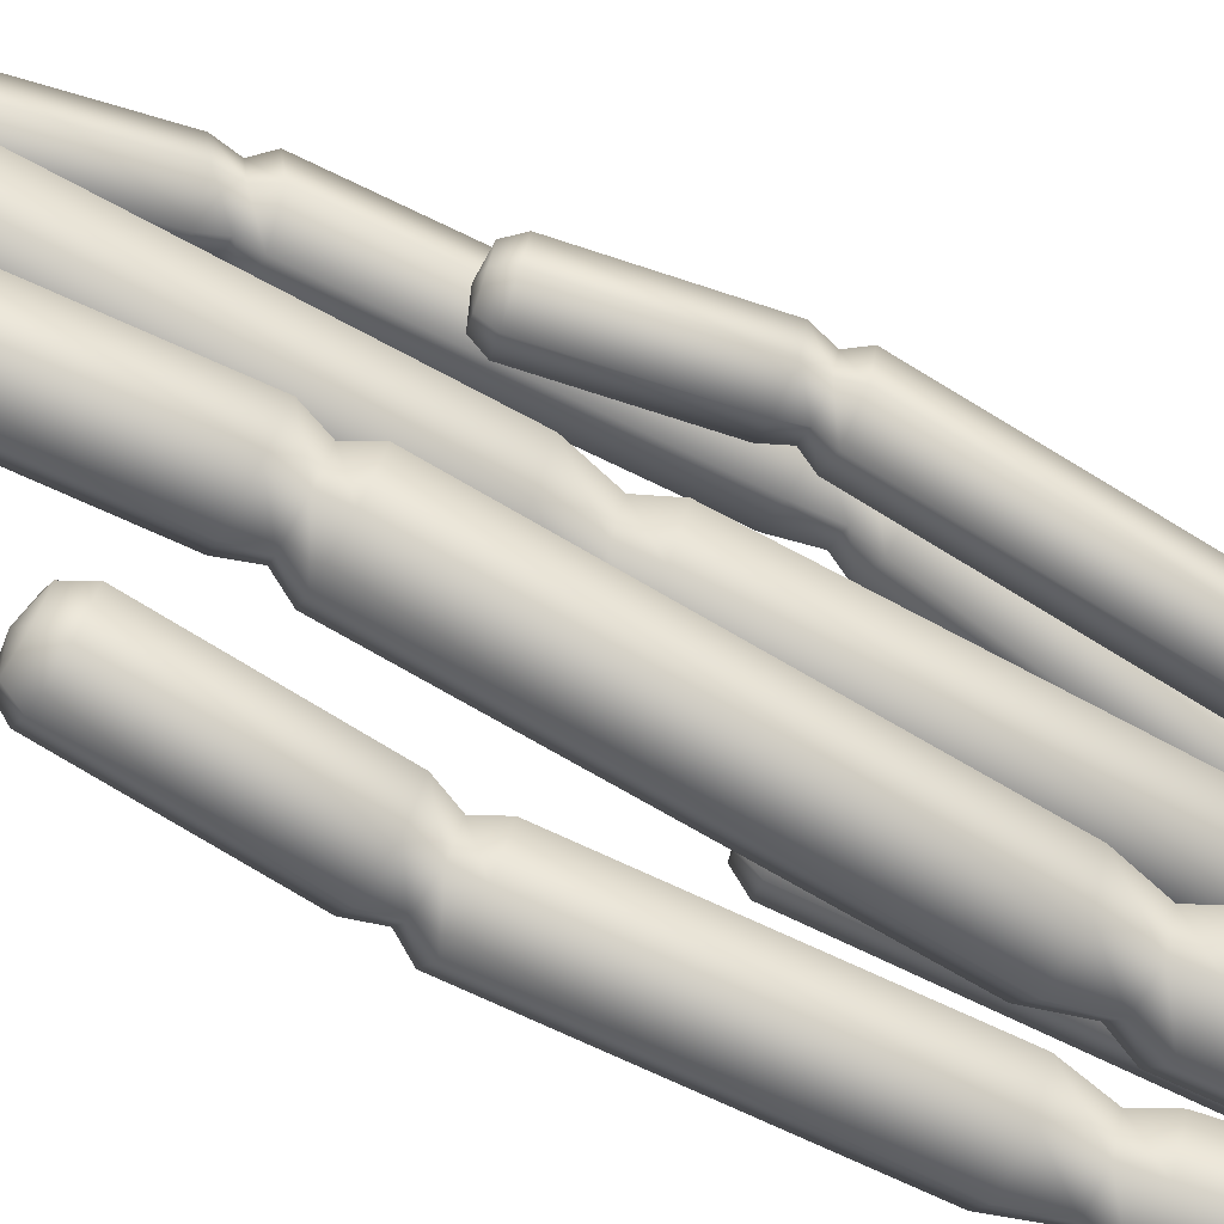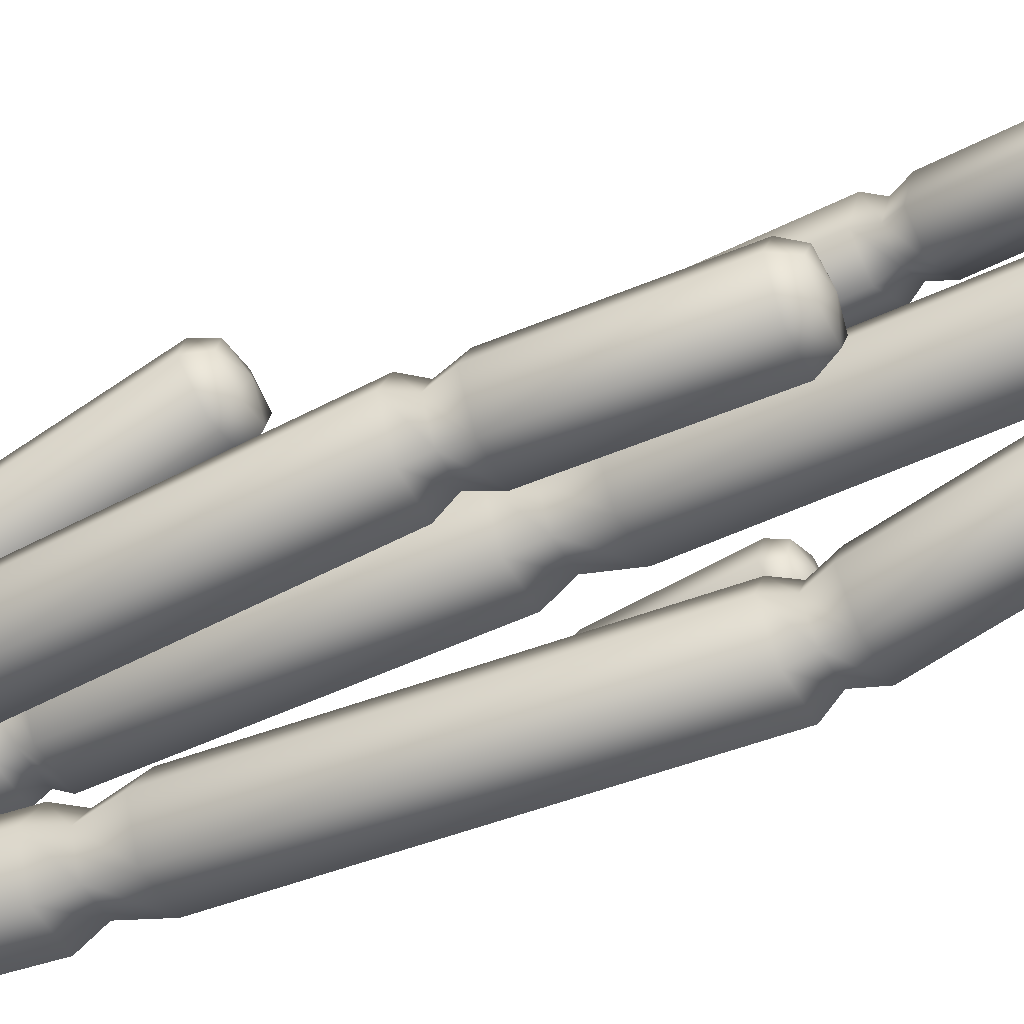
<metadata>
{"format":"obj","ext":"obj","renderer":"f3d","projection":"perspective","resolution":1024,"background":"white","views":[{"elev":-69.8,"azim":-118.5,"up":"+Z"},{"elev":-49.0,"azim":117.9,"up":"+Z"}]}
</metadata>
<code>
g fcbg_desertcrystal_cactustall_03
v 0.03401 0.03321 -0.1652
v 0.1037 1.084 -0.4358
v 0.1037 0.03321 -0.286
v 0.03401 1.09 -0.3152
v -0.1054 0.03321 -0.1652
v 0.06567 1.167 -0.4404
v -0.1054 1.09 -0.3152
v -0.1751 0.03321 -0.286
v 0.015 1.172 -0.3527
v 0.09999 1.297 -0.4475
v -0.1751 1.084 -0.4358
v -0.1054 0.03321 -0.4067
v -0.08635 1.172 -0.3527
v 0.03216 1.303 -0.3302
v 0.04101 2.436 -0.4909
v -0.1054 1.077 -0.5563
v 0.03401 0.03321 -0.4067
v -0.137 1.167 -0.4404
v -0.1035 1.303 -0.3302
v -0.02682 2.427 -0.3738
v 0.004975 2.498 -0.4858
v 0.03401 1.077 -0.5563
v 0.1037 0.03321 -0.286
v 0.1037 1.084 -0.4358
v -0.08635 1.162 -0.528
v 0.015 1.162 -0.528
v 0.06567 1.167 -0.4404
v -0.1714 1.297 -0.4475
v -0.1625 2.427 -0.3738
v -0.04484 2.491 -0.3998
v 0.03293 2.575 -0.4794
v 0.03216 1.29 -0.5648
v 0.09999 1.297 -0.4475
v -0.1035 1.29 -0.5648
v -0.2303 2.436 -0.4909
v -0.1445 2.491 -0.3998
v -0.03087 2.566 -0.3693
v 0.09191 3.109 -0.409
v -0.02682 2.446 -0.608
v 0.04101 2.436 -0.4909
v -0.1625 2.446 -0.608
v -0.1943 2.498 -0.4858
v -0.1585 2.566 -0.3693
v 0.02812 3.087 -0.3007
v 0.05677 3.164 -0.3979
v -0.04484 2.505 -0.5718
v 0.004975 2.498 -0.4858
v -0.1445 2.505 -0.5718
v -0.2223 2.575 -0.4794
v -0.09948 3.087 -0.3007
v 0.01055 3.149 -0.3194
v -0.03568 3.182 -0.3943
v -0.03087 2.584 -0.5895
v 0.03293 2.575 -0.4794
v -0.1585 2.584 -0.5895
v -0.1633 3.109 -0.409
v -0.0819 3.149 -0.3194
v 0.02812 3.13 -0.5174
v 0.09191 3.109 -0.409
v -0.09948 3.13 -0.5174
v -0.1281 3.164 -0.3979
v -0.0819 3.18 -0.4764
v 0.01055 3.18 -0.4764
v 0.05677 3.164 -0.3979
v 0.06975 0.9393 0.00569
v 0.06975 -0.00522 0.00569
v 0.002793 -0.00522 0.1217
v 0.002793 0.9393 0.1217
v 0.04895 0.9855 0.00569
v -0.1311 -0.00522 0.1217
v -0.007605 0.9855 0.1037
v 0.07522 1.03 0.00569
v -0.1311 0.9393 0.1217
v -0.1981 -0.00522 0.00569
v 0.005526 1.03 0.1264
v 0.07522 1.959 0.00569
v -0.1207 0.9855 0.1037
v -0.1981 0.9393 0.00569
v -0.1311 -0.00522 -0.1103
v 0.005526 1.959 0.1264
v 0.03719 2.042 0.00569
v -0.1339 1.03 0.1264
v -0.1773 0.9855 0.00569
v -0.1311 0.9393 -0.1103
v 0.002793 -0.00522 -0.1103
v -0.01349 2.042 0.09346
v 0.07151 2.172 0.00569
v -0.1339 1.959 0.1264
v -0.2036 1.03 0.00569
v -0.1207 0.9855 -0.09228
v 0.002793 0.9393 -0.1103
v 0.06975 -0.00522 0.00569
v 0.06975 0.9393 0.00569
v -0.007605 0.9855 -0.09228
v 0.04895 0.9855 0.00569
v 0.003672 2.172 0.1232
v 0.07151 3.232 0.00569
v -0.1148 2.042 0.09346
v -0.2036 1.959 0.00569
v -0.1339 1.03 -0.115
v 0.005526 1.03 -0.115
v 0.07522 1.03 0.00569
v 0.003672 3.232 0.1232
v 0.03547 3.294 0.00569
v -0.132 2.172 0.1232
v -0.1339 1.959 -0.115
v 0.005526 1.959 -0.115
v 0.07522 1.959 0.00569
v -0.1655 2.042 0.00569
v -0.01435 3.294 0.09198
v 0.06343 3.371 0.00569
v -0.01349 2.042 -0.08209
v 0.03719 2.042 0.00569
v -0.1148 2.042 -0.08209
v -0.1998 2.172 0.00569
v -0.132 3.232 0.1232
v -0.0003684 3.371 0.1162
v 0.06343 3.902 0.00569
v 0.003672 2.172 -0.1118
v 0.07151 2.172 0.00569
v -0.132 2.172 -0.1118
v -0.1998 3.232 0.00569
v -0.114 3.294 0.09198
v -0.0003684 3.902 0.1162
v 0.02828 3.959 0.00569
v 0.003672 3.232 -0.1118
v 0.07151 3.232 0.00569
v -0.132 3.232 -0.1118
v -0.1638 3.294 0.00569
v -0.128 3.371 0.1162
v -0.01794 3.959 0.08575
v -0.06417 3.977 0.00569
v -0.01435 3.294 -0.0806
v 0.03547 3.294 0.00569
v -0.114 3.294 -0.0806
v -0.1918 3.371 0.00569
v -0.128 3.902 0.1162
v -0.0003684 3.371 -0.1048
v 0.06343 3.371 0.00569
v -0.128 3.371 -0.1048
v -0.1104 3.959 0.08575
v -0.1918 3.902 0.00569
v -0.0003684 3.902 -0.1048
v 0.06343 3.902 0.00569
v -0.128 3.902 -0.1048
v -0.1566 3.959 0.00569
v -0.1104 3.959 -0.07437
v -0.01794 3.959 -0.07437
v 0.02828 3.959 0.00569
v -0.1652 0.03321 -0.01953
v -0.342 0.818 -0.1304
v -0.2354 0.03321 -0.0965
v -0.272 0.823 -0.05352
v -0.1968 0.03321 0.07969
v -0.3539 0.8801 -0.1044
v -0.3036 0.823 0.0457
v -0.2986 0.03321 0.1019
v -0.303 0.8837 -0.04848
v -0.3512 0.977 -0.1305
v -0.4052 0.818 0.06799
v -0.3687 0.03321 0.02497
v -0.326 0.8837 0.02367
v -0.2831 0.9818 -0.05559
v -0.3954 1.828 -0.09831
v -0.4752 0.813 -0.008936
v -0.3371 0.03321 -0.07424
v -0.3998 0.8801 0.03988
v -0.3138 0.9818 0.04098
v -0.3275 1.821 -0.02348
v -0.4 1.875 -0.0715
v -0.4436 0.813 -0.1082
v -0.2354 0.03321 -0.0965
v -0.342 0.818 -0.1304
v -0.4507 0.8765 -0.01606
v -0.4278 0.8765 -0.08821
v -0.3539 0.8801 -0.1044
v -0.4127 0.977 0.06269
v -0.3582 1.821 0.0731
v -0.35 1.869 -0.01655
v -0.3891 1.932 -0.08996
v -0.4501 0.9721 -0.1088
v -0.3512 0.977 -0.1305
v -0.4808 0.9721 -0.01219
v -0.4569 1.828 0.09485
v -0.3726 1.869 0.05438
v -0.3252 1.925 -0.01959
v -0.3256 2.331 -0.116
v -0.4942 1.836 -0.07656
v -0.3954 1.828 -0.09831
v -0.5249 1.836 0.02001
v -0.4451 1.875 0.07035
v -0.3541 1.925 0.07123
v -0.263 2.314 -0.04602
v -0.3257 2.372 -0.08844
v -0.4725 1.88 -0.05553
v -0.4 1.875 -0.0715
v -0.4951 1.88 0.0154
v -0.447 1.932 0.09169
v -0.2919 2.314 0.0448
v -0.2802 2.361 -0.03775
v -0.3441 2.386 -0.02183
v -0.482 1.939 -0.06951
v -0.3891 1.932 -0.08996
v -0.5109 1.939 0.02132
v -0.3835 2.331 0.06565
v -0.3012 2.361 0.02806
v -0.4172 2.347 -0.09514
v -0.3256 2.331 -0.116
v -0.4462 2.347 -0.004319
v -0.3676 2.372 0.04317
v -0.413 2.384 -0.007528
v -0.392 2.384 -0.07333
v -0.3257 2.372 -0.08844
v -0.1515 0.7439 0.3283
v -0.1298 -0.0001476 0.1531
v -0.02835 0.008746 0.1151
v -0.05008 0.7528 0.2903
v -0.1395 0.7796 0.3446
v 0.05606 0.0004733 0.183
v -0.05379 0.7872 0.3125
v -0.157 0.8166 0.3369
v 0.03432 0.7445 0.3582
v 0.03903 -0.0167 0.289
v -0.05147 0.8258 0.2973
v -0.2556 1.586 0.4181
v 0.01751 0.7802 0.37
v 0.0173 0.7273 0.4642
v -0.0624 -0.02559 0.327
v -0.15 1.592 0.3778
v -0.2335 1.653 0.4415
v 0.03639 0.8172 0.3681
v 0.00313 0.7657 0.4595
v -0.08413 0.7184 0.5022
v -0.1468 -0.01731 0.259
v -0.1568 1.657 0.4122
v -0.2582 1.759 0.4301
v -0.06216 1.59 0.4491
v 0.01867 0.7993 0.4783
v -0.08255 0.7582 0.4916
v -0.1685 0.7267 0.4342
v -0.1298 -0.0001476 0.1531
v -0.1515 0.7439 0.3283
v -0.1539 0.7651 0.4341
v -0.1395 0.7796 0.3446
v -0.1554 1.764 0.3909
v -0.226 2.645 0.4209
v -0.09288 1.656 0.464
v -0.07988 1.583 0.5606
v -0.0869 0.7901 0.5179
v -0.1748 0.7987 0.4472
v -0.157 0.8166 0.3369
v -0.1257 2.622 0.3815
v -0.1951 2.693 0.4305
v -0.06987 1.762 0.4602
v -0.1855 1.577 0.6008
v -0.2733 1.579 0.5296
v -0.2556 1.586 0.4181
v -0.1058 1.651 0.5451
v -0.1215 2.676 0.4016
v -0.2032 2.755 0.4061
v -0.2464 1.648 0.5225
v -0.2335 1.653 0.4415
v -0.1825 1.647 0.5743
v -0.08712 1.755 0.5688
v -0.03914 2.62 0.4494
v -0.1089 2.733 0.3691
v -0.1358 3.174 0.3346
v -0.2754 1.752 0.5386
v -0.2582 1.759 0.4301
v -0.1899 1.75 0.608
v -0.05279 2.64 0.5568
v -0.05789 2.675 0.4515
v -0.04155 3.152 0.2976
v -0.1062 3.218 0.3445
v -0.2397 2.665 0.5282
v -0.226 2.645 0.4209
v -0.1531 2.663 0.5961
v -0.06792 2.69 0.5303
v -0.02744 2.731 0.433
v -0.03785 3.203 0.3177
v -0.04484 3.231 0.3883
v -0.2052 2.708 0.5093
v -0.1951 2.693 0.4305
v -0.1416 2.706 0.5592
v -0.04028 2.75 0.5339
v 0.0399 3.15 0.3615
v -0.216 2.774 0.507
v -0.2032 2.755 0.4061
v -0.1346 2.772 0.5709
v 0.02117 3.201 0.364
v 0.02706 3.169 0.4624
v -0.1487 3.193 0.4355
v -0.1358 3.174 0.3346
v -0.06724 3.191 0.4994
v 0.01186 3.215 0.4371
v -0.05646 3.231 0.4639
v -0.1155 3.232 0.4176
v -0.1062 3.218 0.3445
v 0.1248 0.01991 -0.3215
v 0.1908 0.9363 -0.2541
v 0.05976 0.0259 -0.1984
v 0.2561 0.935 -0.3772
v 0.2628 0.001295 -0.3266
v 0.234 1.017 -0.2536
v 0.3951 0.9263 -0.3824
v 0.3358 -0.01133 -0.2086
v 0.2814 1.016 -0.3431
v 0.2079 1.149 -0.2494
v 0.4689 0.919 -0.2643
v 0.2708 -0.005351 -0.08544
v 0.3825 1.01 -0.3469
v 0.2714 1.147 -0.3692
v 0.2542 1.99 -0.243
v 0.4036 0.9203 -0.1412
v 0.1328 0.01326 -0.08033
v 0.4362 1.004 -0.261
v 0.4068 1.139 -0.3742
v 0.3174 1.997 -0.3629
v 0.2865 2.055 -0.2429
v 0.2646 0.9289 -0.136
v 0.05976 0.0259 -0.1984
v 0.1908 0.9363 -0.2541
v 0.3887 1.005 -0.1715
v 0.2876 1.012 -0.1678
v 0.234 1.017 -0.2536
v 0.4786 1.132 -0.2593
v 0.4528 2.005 -0.3678
v 0.3329 2.059 -0.3309
v 0.2541 2.13 -0.2401
v 0.2797 1.142 -0.1345
v 0.2079 1.149 -0.2494
v 0.415 1.133 -0.1394
v 0.5249 2.007 -0.2529
v 0.4323 2.065 -0.3346
v 0.3135 2.136 -0.3528
v 0.2228 2.659 -0.228
v 0.3264 1.992 -0.1281
v 0.2542 1.99 -0.243
v 0.4617 2 -0.1331
v 0.4853 2.067 -0.2502
v 0.4408 2.144 -0.3575
v 0.2822 2.665 -0.3407
v 0.2545 2.718 -0.228
v 0.3395 2.056 -0.1585
v 0.2865 2.055 -0.2429
v 0.4389 2.062 -0.1622
v 0.5086 2.145 -0.2495
v 0.4095 2.673 -0.3454
v 0.2975 2.723 -0.3097
v 0.3456 2.742 -0.231
v 0.3219 2.131 -0.1321
v 0.2541 2.13 -0.2401
v 0.4492 2.139 -0.1367
v 0.4773 2.675 -0.2374
v 0.3898 2.728 -0.3131
v 0.2906 2.661 -0.12
v 0.2228 2.659 -0.228
v 0.4179 2.669 -0.1246
v 0.4389 2.729 -0.2348
v 0.3958 2.725 -0.1531
v 0.3036 2.719 -0.1497
v 0.2545 2.718 -0.228
v 0.05485 0.02453 -0.05646
v -0.009306 0.08791 0.04991
v 0.01362 0.0109 0.03322
v 0.04349 0.1054 -0.06493
v 0.1538 0.02011 -0.06698
v 0.1375 1.536 0.2873
v 0.1702 0.0997 -0.07841
v 0.2116 0.002065 0.01218
v 0.1903 1.553 0.1724
v 0.176 1.59 0.2937
v 0.2442 0.07659 0.02296
v 0.1704 -0.01156 0.1019
v 0.3171 1.548 0.1589
v 0.2143 1.603 0.2105
v 0.269 1.604 0.2872
v 0.1914 0.05914 0.1378
v 0.07138 -0.007139 0.1124
v 0.391 1.525 0.2603
v 0.3061 1.599 0.2007
v 0.06466 0.0648 0.1513
v 0.01362 0.0109 0.03322
v -0.009306 0.08791 0.04991
v 0.3382 1.507 0.3752
v 0.3597 1.582 0.2742
v 0.2115 1.513 0.3886
v 0.1375 1.536 0.2873
v 0.3214 1.57 0.3574
v 0.2296 1.574 0.3672
v 0.176 1.59 0.2937
g fcbg_desertcrystal_cactustall_03_0
f 3 2 1
f 2 4 1
f 1 4 5
f 2 6 4
f 4 7 5
f 5 7 8
f 6 9 4
f 4 9 7
f 6 10 9
f 7 11 8
f 8 11 12
f 9 13 7
f 7 13 11
f 10 14 9
f 9 14 13
f 10 15 14
f 11 16 12
f 12 16 17
f 13 18 11
f 11 18 16
f 14 19 13
f 13 19 18
f 15 20 14
f 14 20 19
f 15 21 20
f 16 22 17
f 17 22 23
f 22 24 23
f 18 25 16
f 16 25 22
f 22 26 24
f 25 26 22
f 26 27 24
f 19 28 18
f 18 28 25
f 20 29 19
f 19 29 28
f 21 30 20
f 20 30 29
f 21 31 30
f 26 32 27
f 32 33 27
f 25 34 26
f 28 34 25
f 34 32 26
f 29 35 28
f 28 35 34
f 30 36 29
f 29 36 35
f 31 37 30
f 30 37 36
f 31 38 37
f 32 39 33
f 39 40 33
f 34 41 32
f 35 41 34
f 41 39 32
f 36 42 35
f 35 42 41
f 37 43 36
f 36 43 42
f 38 44 37
f 37 44 43
f 38 45 44
f 39 46 40
f 46 47 40
f 41 48 39
f 42 48 41
f 48 46 39
f 43 49 42
f 42 49 48
f 44 50 43
f 43 50 49
f 45 51 44
f 44 51 50
f 45 52 51
f 46 53 47
f 53 54 47
f 48 55 46
f 49 55 48
f 55 53 46
f 50 56 49
f 49 56 55
f 51 57 50
f 51 52 57
f 50 57 56
f 53 58 54
f 58 59 54
f 55 60 53
f 56 60 55
f 60 58 53
f 57 61 56
f 56 61 60
f 57 52 61
f 61 62 60
f 60 62 58
f 61 52 62
f 58 63 59
f 62 63 58
f 62 52 63
f 63 64 59
f 63 52 64
f 67 66 65
f 68 67 65
f 68 65 69
f 70 67 68
f 71 68 69
f 71 69 72
f 73 70 68
f 73 68 71
f 74 70 73
f 75 71 72
f 72 76 75
f 77 73 71
f 77 71 75
f 78 74 73
f 78 73 77
f 79 74 78
f 76 80 75
f 76 81 80
f 82 77 75
f 75 80 82
f 83 78 77
f 83 77 82
f 84 79 78
f 84 78 83
f 85 79 84
f 81 86 80
f 81 87 86
f 80 88 82
f 80 86 88
f 89 83 82
f 82 88 89
f 90 84 83
f 90 83 89
f 91 85 84
f 91 84 90
f 92 85 91
f 93 92 91
f 93 91 94
f 94 91 90
f 95 93 94
f 87 96 86
f 87 97 96
f 86 98 88
f 86 96 98
f 88 99 89
f 88 98 99
f 100 90 89
f 94 90 100
f 89 99 100
f 95 94 101
f 101 94 100
f 102 95 101
f 97 103 96
f 97 104 103
f 96 105 98
f 96 103 105
f 99 106 100
f 100 106 101
f 101 107 102
f 106 107 101
f 107 108 102
f 98 109 99
f 99 109 106
f 98 105 109
f 104 110 103
f 104 111 110
f 107 112 108
f 112 113 108
f 106 114 107
f 109 114 106
f 114 112 107
f 105 115 109
f 109 115 114
f 103 116 105
f 103 110 116
f 105 116 115
f 111 117 110
f 111 118 117
f 112 119 113
f 119 120 113
f 114 121 112
f 115 121 114
f 121 119 112
f 116 122 115
f 115 122 121
f 110 123 116
f 110 117 123
f 116 123 122
f 118 124 117
f 118 125 124
f 119 126 120
f 126 127 120
f 121 128 119
f 122 128 121
f 128 126 119
f 123 129 122
f 122 129 128
f 117 130 123
f 117 124 130
f 123 130 129
f 125 131 124
f 125 132 131
f 126 133 127
f 133 134 127
f 128 135 126
f 129 135 128
f 135 133 126
f 130 136 129
f 129 136 135
f 124 137 130
f 124 131 137
f 130 137 136
f 133 138 134
f 138 139 134
f 135 140 133
f 136 140 135
f 140 138 133
f 131 141 137
f 131 132 141
f 137 142 136
f 136 142 140
f 137 141 142
f 138 143 139
f 143 144 139
f 140 145 138
f 142 145 140
f 145 143 138
f 141 146 142
f 142 146 145
f 141 132 146
f 146 147 145
f 145 147 143
f 146 132 147
f 143 148 144
f 147 148 143
f 147 132 148
f 148 149 144
f 148 132 149
f 152 151 150
f 151 153 150
f 150 153 154
f 151 155 153
f 153 156 154
f 154 156 157
f 155 158 153
f 153 158 156
f 155 159 158
f 156 160 157
f 157 160 161
f 158 162 156
f 156 162 160
f 159 163 158
f 158 163 162
f 159 164 163
f 160 165 161
f 161 165 166
f 162 167 160
f 160 167 165
f 163 168 162
f 162 168 167
f 164 169 163
f 163 169 168
f 164 170 169
f 165 171 166
f 166 171 172
f 171 173 172
f 167 174 165
f 165 174 171
f 171 175 173
f 174 175 171
f 175 176 173
f 168 177 167
f 167 177 174
f 169 178 168
f 168 178 177
f 170 179 169
f 169 179 178
f 170 180 179
f 175 181 176
f 181 182 176
f 174 183 175
f 177 183 174
f 183 181 175
f 178 184 177
f 177 184 183
f 179 185 178
f 178 185 184
f 180 186 179
f 179 186 185
f 180 187 186
f 181 188 182
f 188 189 182
f 183 190 181
f 184 190 183
f 190 188 181
f 185 191 184
f 184 191 190
f 186 192 185
f 185 192 191
f 187 193 186
f 186 193 192
f 187 194 193
f 188 195 189
f 195 196 189
f 190 197 188
f 191 197 190
f 197 195 188
f 192 198 191
f 191 198 197
f 193 199 192
f 192 199 198
f 194 200 193
f 193 200 199
f 194 201 200
f 195 202 196
f 202 203 196
f 197 204 195
f 198 204 197
f 204 202 195
f 199 205 198
f 198 205 204
f 200 206 199
f 200 201 206
f 199 206 205
f 202 207 203
f 207 208 203
f 204 209 202
f 205 209 204
f 209 207 202
f 206 210 205
f 205 210 209
f 206 201 210
f 210 211 209
f 209 211 207
f 210 201 211
f 207 212 208
f 211 212 207
f 211 201 212
f 212 213 208
f 212 201 213
f 216 215 214
f 217 216 214
f 217 214 218
f 219 216 217
f 220 217 218
f 220 218 221
f 222 219 217
f 222 217 220
f 223 219 222
f 224 220 221
f 221 225 224
f 226 222 220
f 226 220 224
f 227 223 222
f 227 222 226
f 228 223 227
f 225 229 224
f 225 230 229
f 231 226 224
f 224 229 231
f 232 227 226
f 232 226 231
f 233 228 227
f 233 227 232
f 234 228 233
f 230 235 229
f 230 236 235
f 229 237 231
f 229 235 237
f 238 232 231
f 231 237 238
f 239 233 232
f 239 232 238
f 240 234 233
f 240 233 239
f 241 234 240
f 242 241 240
f 242 240 243
f 243 240 239
f 244 242 243
f 236 245 235
f 236 246 245
f 235 247 237
f 235 245 247
f 237 248 238
f 237 247 248
f 249 239 238
f 243 239 249
f 238 248 249
f 244 243 250
f 250 243 249
f 251 244 250
f 246 252 245
f 246 253 252
f 245 254 247
f 245 252 254
f 248 255 249
f 249 255 250
f 250 256 251
f 255 256 250
f 256 257 251
f 247 258 248
f 248 258 255
f 247 254 258
f 253 259 252
f 253 260 259
f 256 261 257
f 261 262 257
f 255 263 256
f 258 263 255
f 263 261 256
f 254 264 258
f 258 264 263
f 252 265 254
f 252 259 265
f 254 265 264
f 260 266 259
f 260 267 266
f 261 268 262
f 268 269 262
f 263 270 261
f 264 270 263
f 270 268 261
f 265 271 264
f 264 271 270
f 259 272 265
f 259 266 272
f 265 272 271
f 267 273 266
f 267 274 273
f 268 275 269
f 275 276 269
f 270 277 268
f 271 277 270
f 277 275 268
f 272 278 271
f 271 278 277
f 266 279 272
f 266 273 279
f 272 279 278
f 274 280 273
f 274 281 280
f 275 282 276
f 282 283 276
f 277 284 275
f 278 284 277
f 284 282 275
f 279 285 278
f 278 285 284
f 273 286 279
f 273 280 286
f 279 286 285
f 282 287 283
f 287 288 283
f 284 289 282
f 285 289 284
f 289 287 282
f 280 290 286
f 280 281 290
f 286 291 285
f 285 291 289
f 286 290 291
f 287 292 288
f 292 293 288
f 289 294 287
f 291 294 289
f 294 292 287
f 290 295 291
f 291 295 294
f 290 281 295
f 295 296 294
f 294 296 292
f 295 281 296
f 292 297 293
f 296 297 292
f 296 281 297
f 297 298 293
f 297 281 298
f 301 300 299
f 300 302 299
f 299 302 303
f 300 304 302
f 302 305 303
f 303 305 306
f 304 307 302
f 302 307 305
f 304 308 307
f 305 309 306
f 306 309 310
f 307 311 305
f 305 311 309
f 308 312 307
f 307 312 311
f 308 313 312
f 309 314 310
f 310 314 315
f 311 316 309
f 309 316 314
f 312 317 311
f 311 317 316
f 313 318 312
f 312 318 317
f 313 319 318
f 314 320 315
f 315 320 321
f 320 322 321
f 316 323 314
f 314 323 320
f 320 324 322
f 323 324 320
f 324 325 322
f 317 326 316
f 316 326 323
f 318 327 317
f 317 327 326
f 319 328 318
f 318 328 327
f 319 329 328
f 324 330 325
f 330 331 325
f 323 332 324
f 326 332 323
f 332 330 324
f 327 333 326
f 326 333 332
f 328 334 327
f 327 334 333
f 329 335 328
f 328 335 334
f 329 336 335
f 330 337 331
f 337 338 331
f 332 339 330
f 333 339 332
f 339 337 330
f 334 340 333
f 333 340 339
f 335 341 334
f 334 341 340
f 336 342 335
f 335 342 341
f 336 343 342
f 337 344 338
f 344 345 338
f 339 346 337
f 340 346 339
f 346 344 337
f 341 347 340
f 340 347 346
f 342 348 341
f 341 348 347
f 343 349 342
f 342 349 348
f 343 350 349
f 344 351 345
f 351 352 345
f 346 353 344
f 347 353 346
f 353 351 344
f 348 354 347
f 347 354 353
f 349 355 348
f 349 350 355
f 348 355 354
f 351 356 352
f 356 357 352
f 353 358 351
f 354 358 353
f 358 356 351
f 355 359 354
f 354 359 358
f 355 350 359
f 359 360 358
f 358 360 356
f 359 350 360
f 356 361 357
f 360 361 356
f 360 350 361
f 361 362 357
f 361 350 362
f 365 364 363
f 364 366 363
f 363 366 367
f 364 368 366
f 366 369 367
f 367 369 370
f 368 371 366
f 366 371 369
f 368 372 371
f 369 373 370
f 370 373 374
f 371 375 369
f 369 375 373
f 372 376 371
f 371 376 375
f 372 377 376
f 373 378 374
f 374 378 379
f 375 380 373
f 373 380 378
f 376 381 375
f 376 377 381
f 375 381 380
f 378 382 379
f 379 382 383
f 382 384 383
f 380 385 378
f 378 385 382
f 381 386 380
f 381 377 386
f 380 386 385
f 382 387 384
f 385 387 382
f 387 388 384
f 386 389 385
f 386 377 389
f 385 389 387
f 387 390 388
f 389 390 387
f 389 377 390
f 390 391 388
f 390 377 391

</code>
